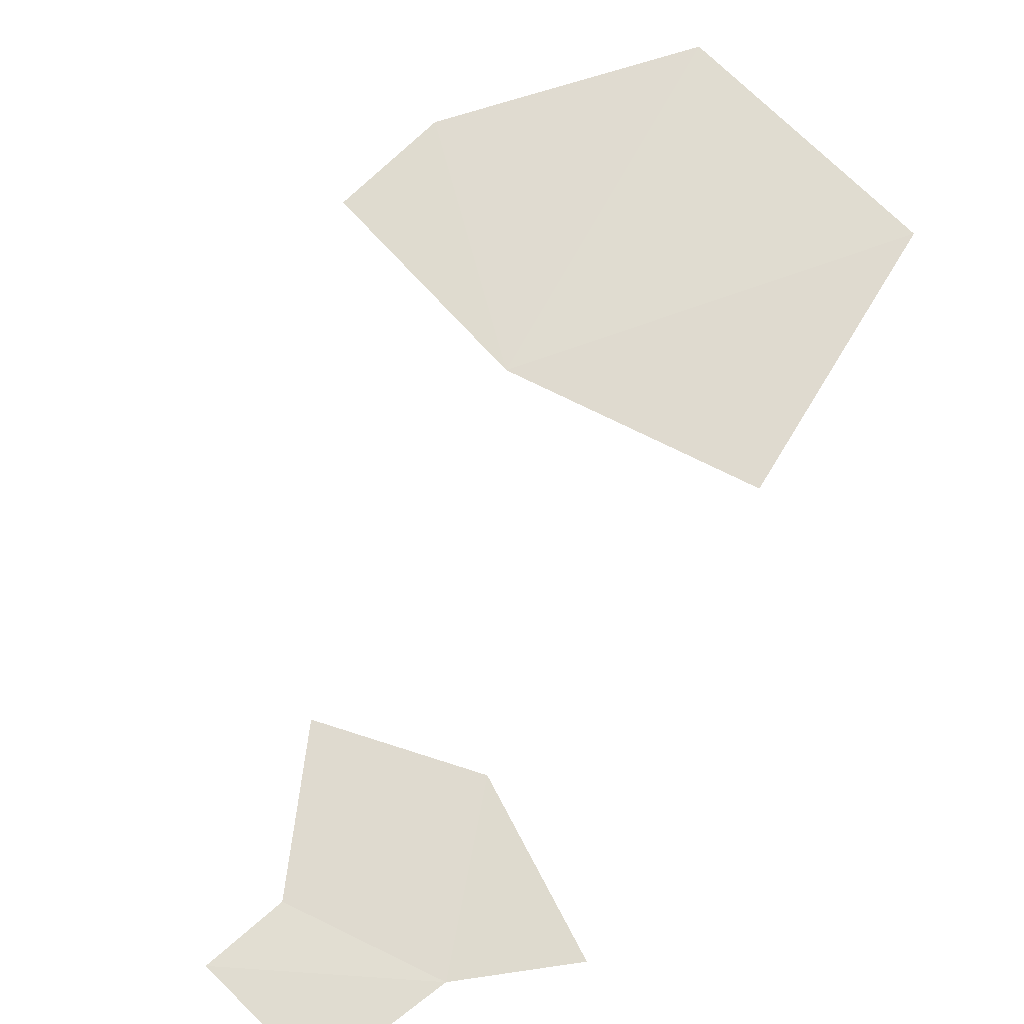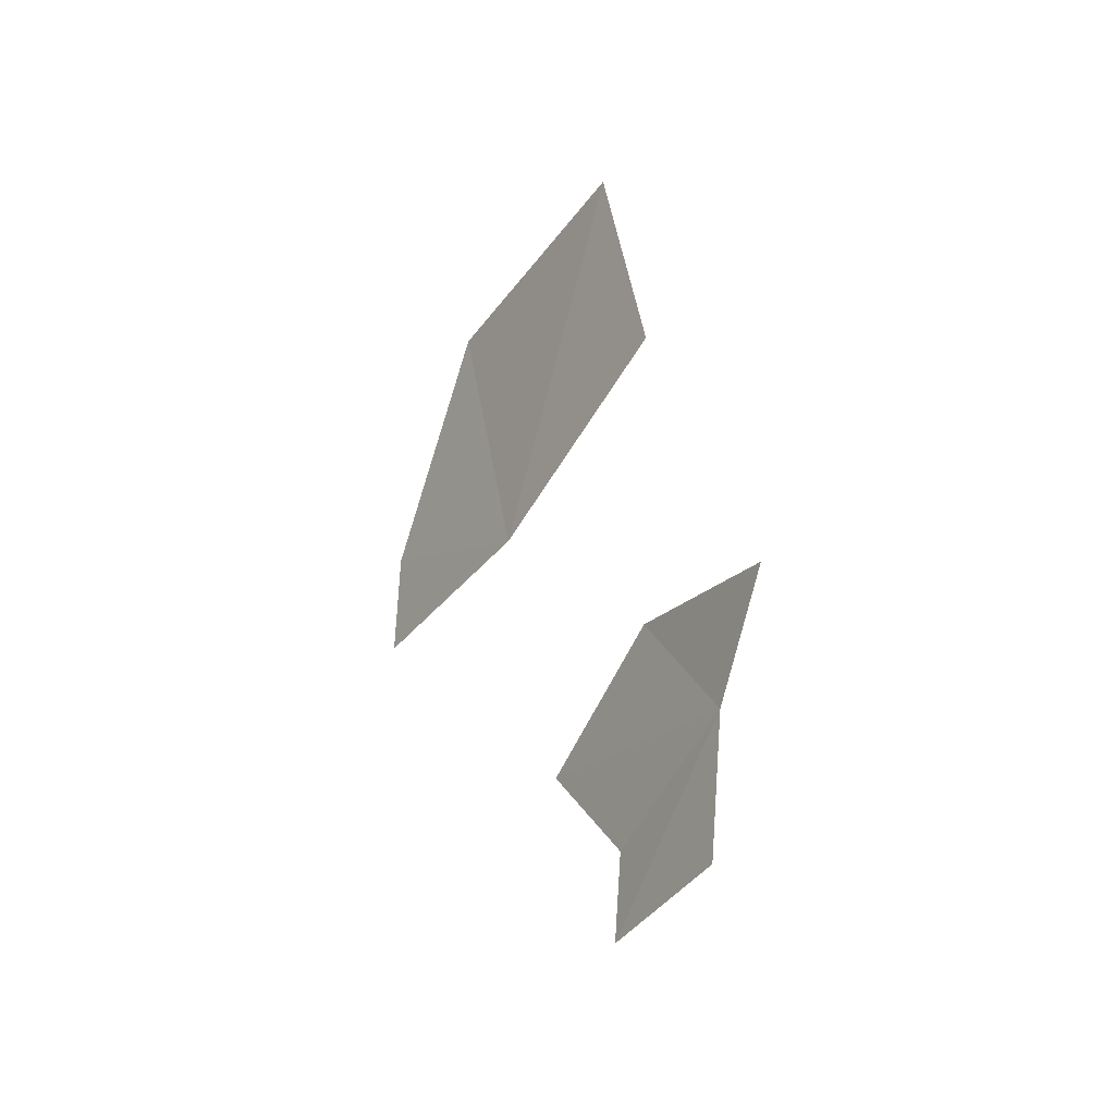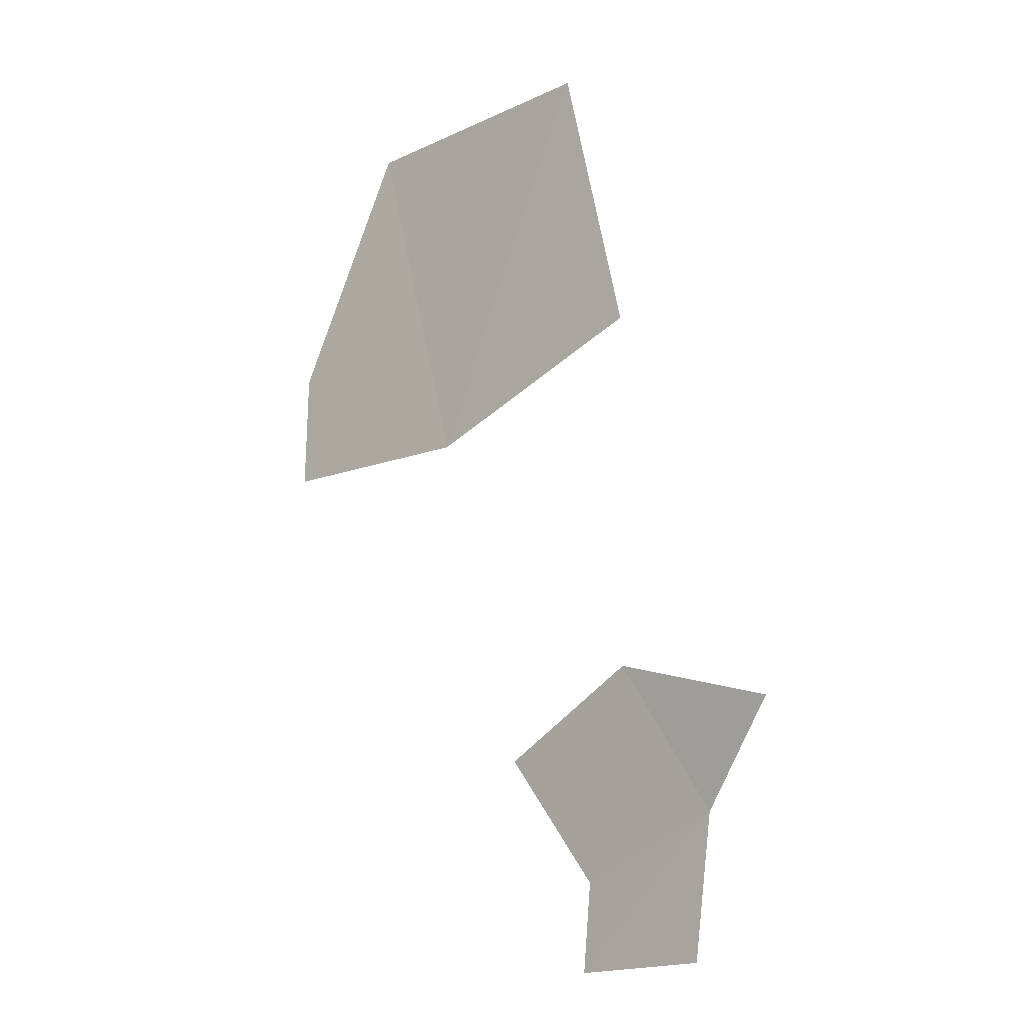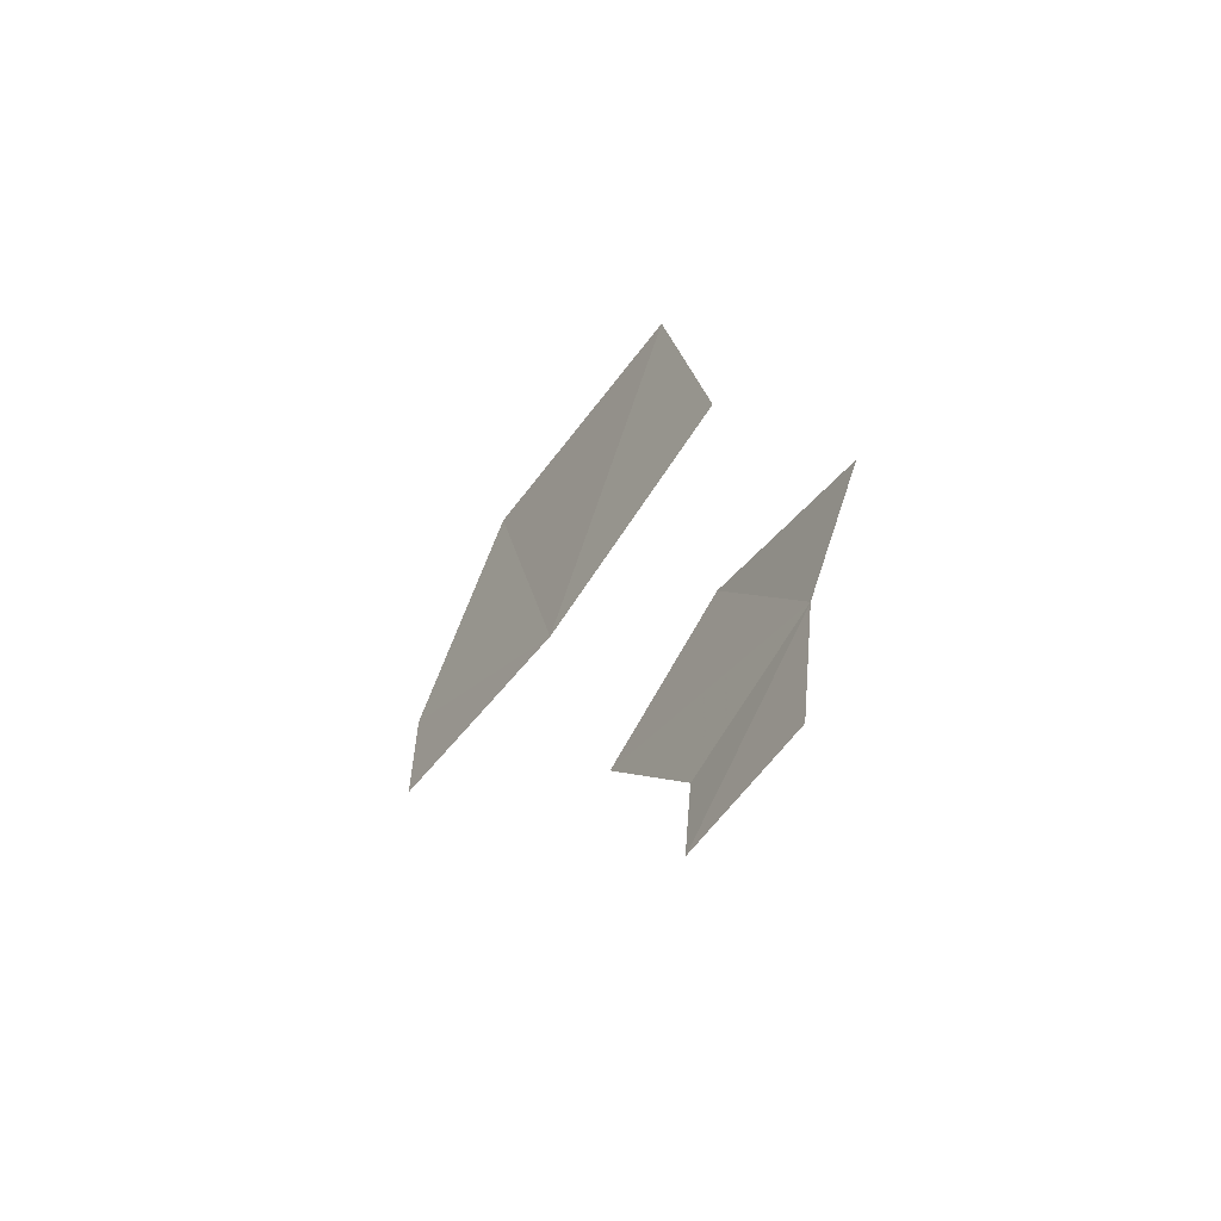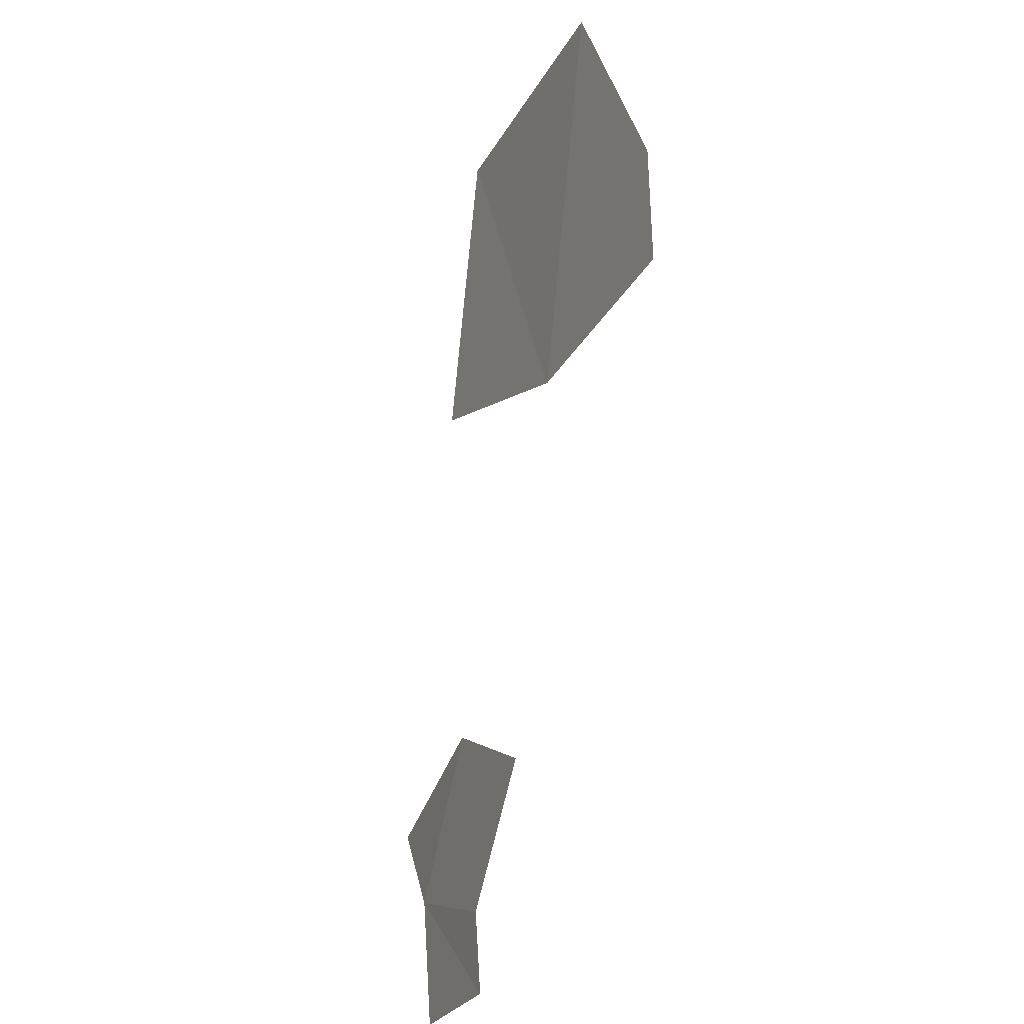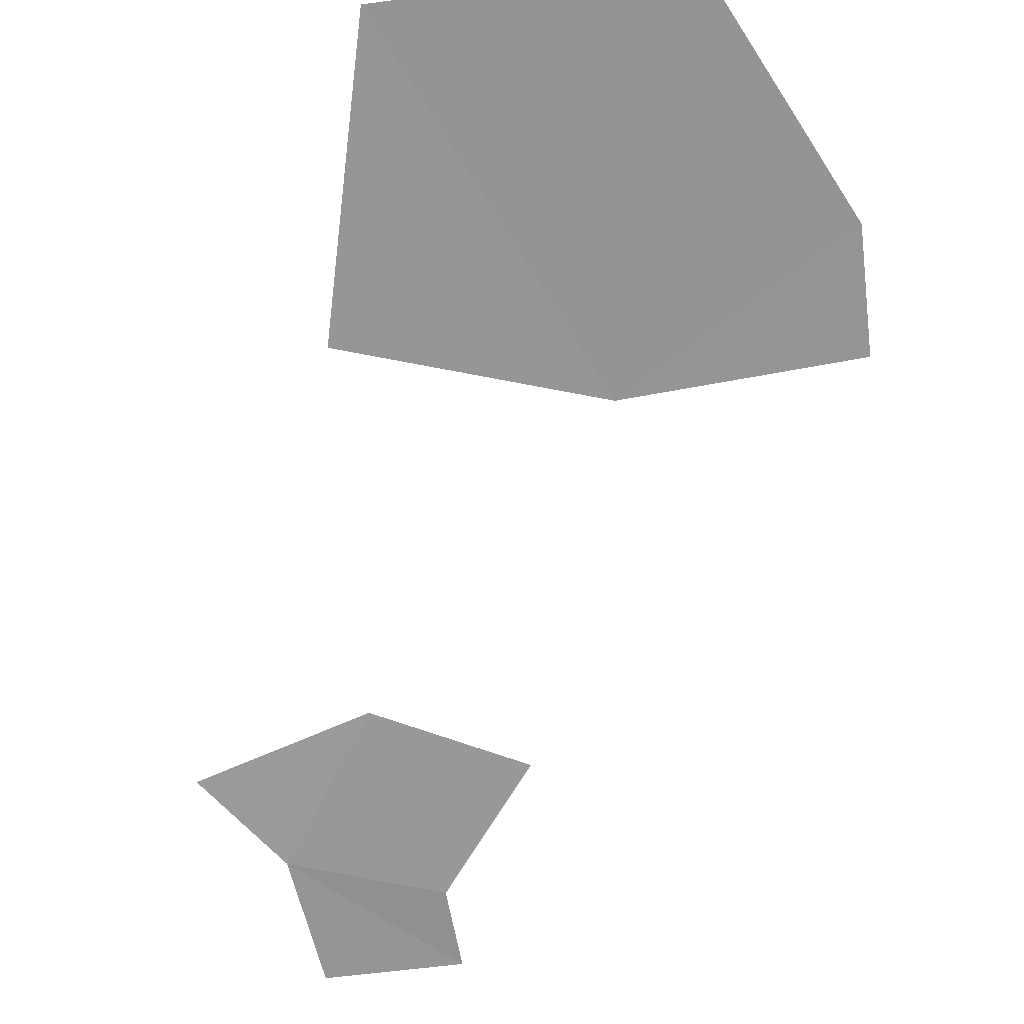
<metadata>
{"format":"obj","ext":"obj","renderer":"f3d","projection":"perspective","resolution":1024,"background":"white","views":[{"elev":70.1,"azim":-135.4,"up":"+Y"},{"elev":-39.8,"azim":-121.1,"up":"+Z"},{"elev":-17.4,"azim":-135.2,"up":"+Z"},{"elev":-58.5,"azim":-124.9,"up":"+Z"},{"elev":-26.9,"azim":67.3,"up":"+Z"},{"elev":-67.9,"azim":6.7,"up":"+Y"}]}
</metadata>
<code>
g Learn_10_0x468C434_0
v 84.57 -0.3665 219.5
v 84.57 -0.4548 224.1
v 84.57 11.09 223.4
v 84.57 -1.865 199.1
v 84.57 -7.955 201.2
v 84.57 -3.799 220.2
v 84.57 -7.955 219
v 84.57 5.642 200.9
v 84.57 5.543 224.9
v 84.57 10.99 210.8
v 58.7 -8.51 206.5
v 51.28 -7.965 201.5
v 58.38 -7.958 217.4
v 51.03 -7.96 220.5
v 43.4 -7.965 206.2
v 43.1 -7.965 217.8
v 51.18 13.83 204.2
v 58.85 4.066 204.1
v 59.78 12.05 207.3
v 75.6 -7.955 218
v 74.29 -8.51 200.4
v 62.15 -0.2079 202.4
v 59.37 0.01401 206
v 65.98 -0.1421 208.1
v 71.48 -0.1421 205.4
v 67.77 -0.2209 200.5
v 75.21 -0.2992 200.3
v 67.99 -0.1104 197.3
v 62.84 -0.1411 197.3
v 70.16 -5.078 204.4
v 65.21 -3.642 206.9
v 65.54 -8.51 207.6
v 70.97 -8.51 205.4
v 58.57 -5 205.7
v 74.24 -3.766 200.2
v 62.15 4.03 202.2
v 75.51 5.337 202.3
v 67.77 5.101 200.5
v 68.16 1.293 200.1
v 61.77 1.159 202.4
v 62.11 2.388 197.3
v 63.9 4.773 197.3
v 65.41 5.483 201
v 67.57 4.573 197.3
v 68.58 1.879 197.3
v 50.82 0.5601 222.3
v 42.37 6.159 219.6
v 46.24 15.7 217.9
v 51.36 7.887 219.2
v 66.29 -7.955 221.4
v 66.59 -1.01 222.1
v 69.28 -1.01 233.3
v 75.89 -0.6772 219
v 80.01 -0.8615 233.4
f 22 23 24
f 25 22 24
f 25 26 22
f 22 28 29
f 22 26 28
f 51 52 53
f 52 54 53
f 2 53 54
f 2 1 53

</code>
